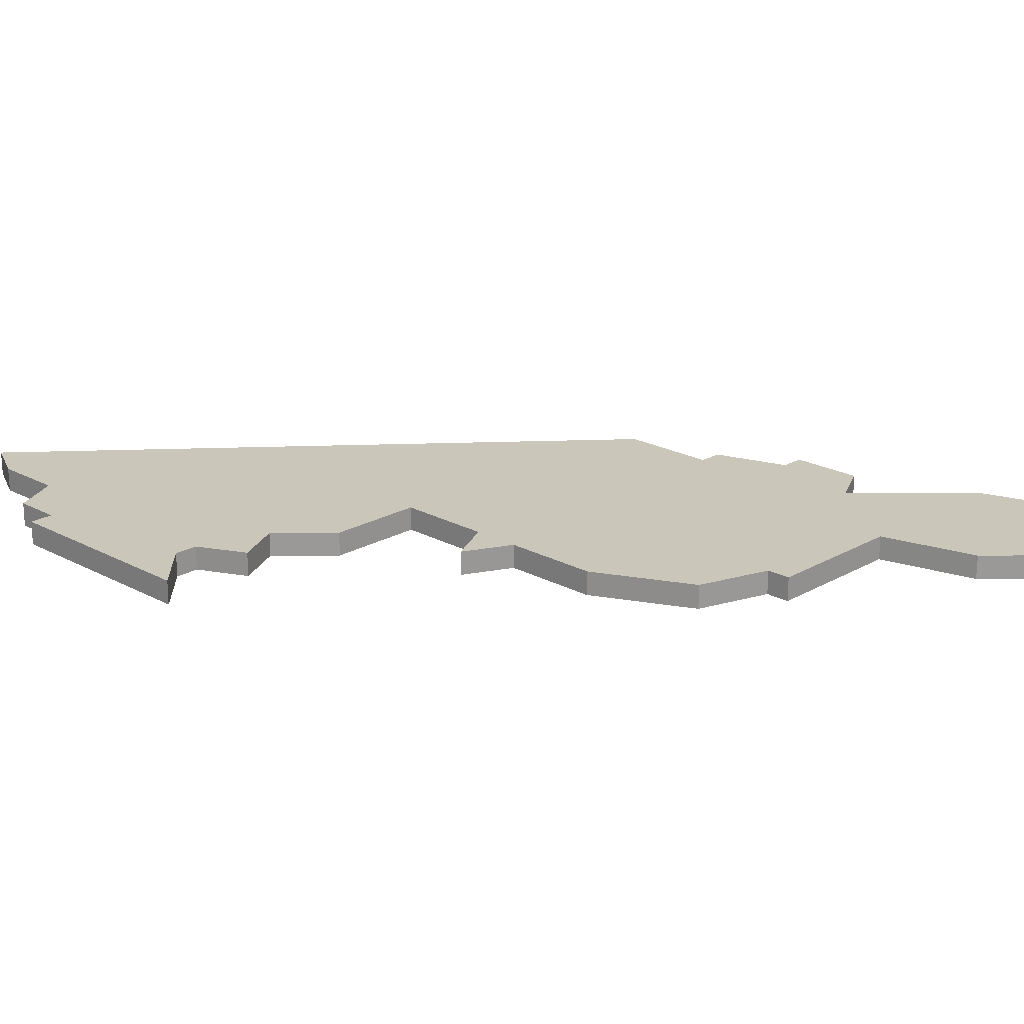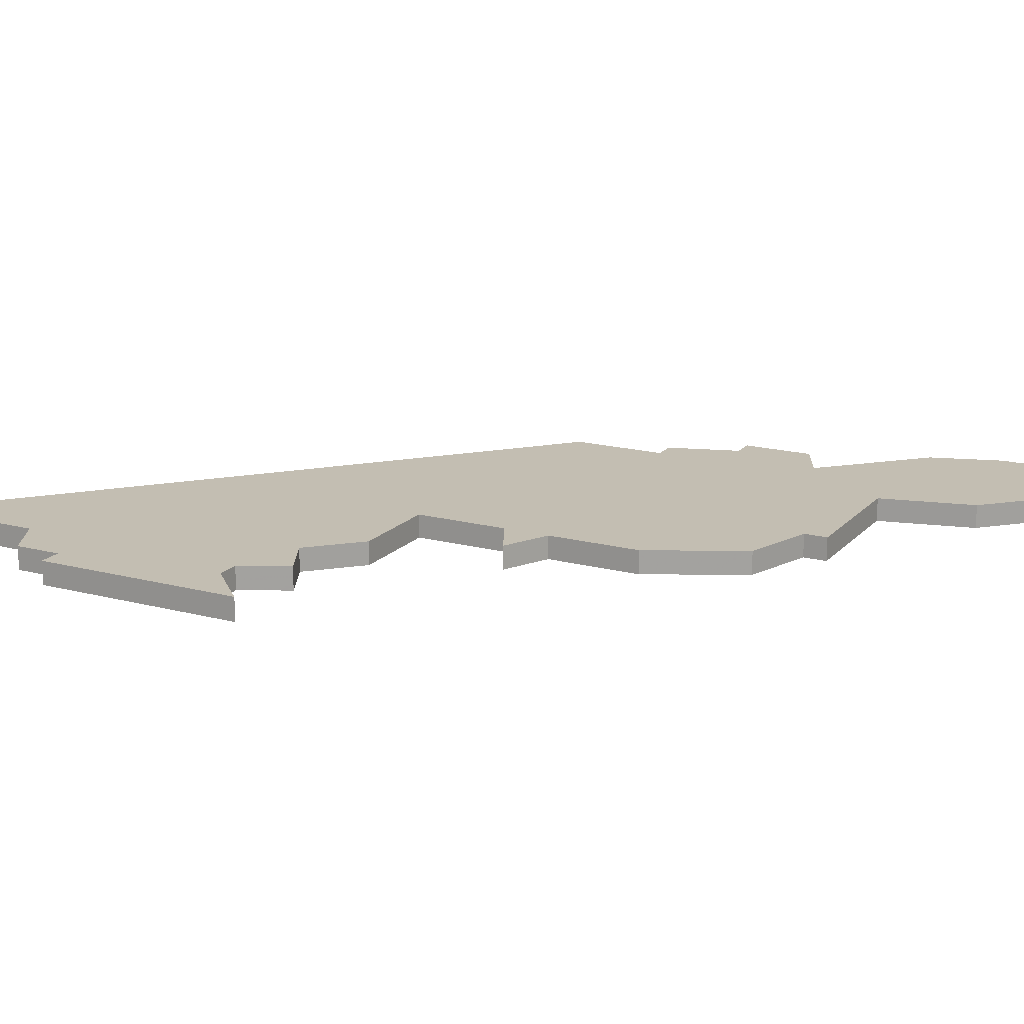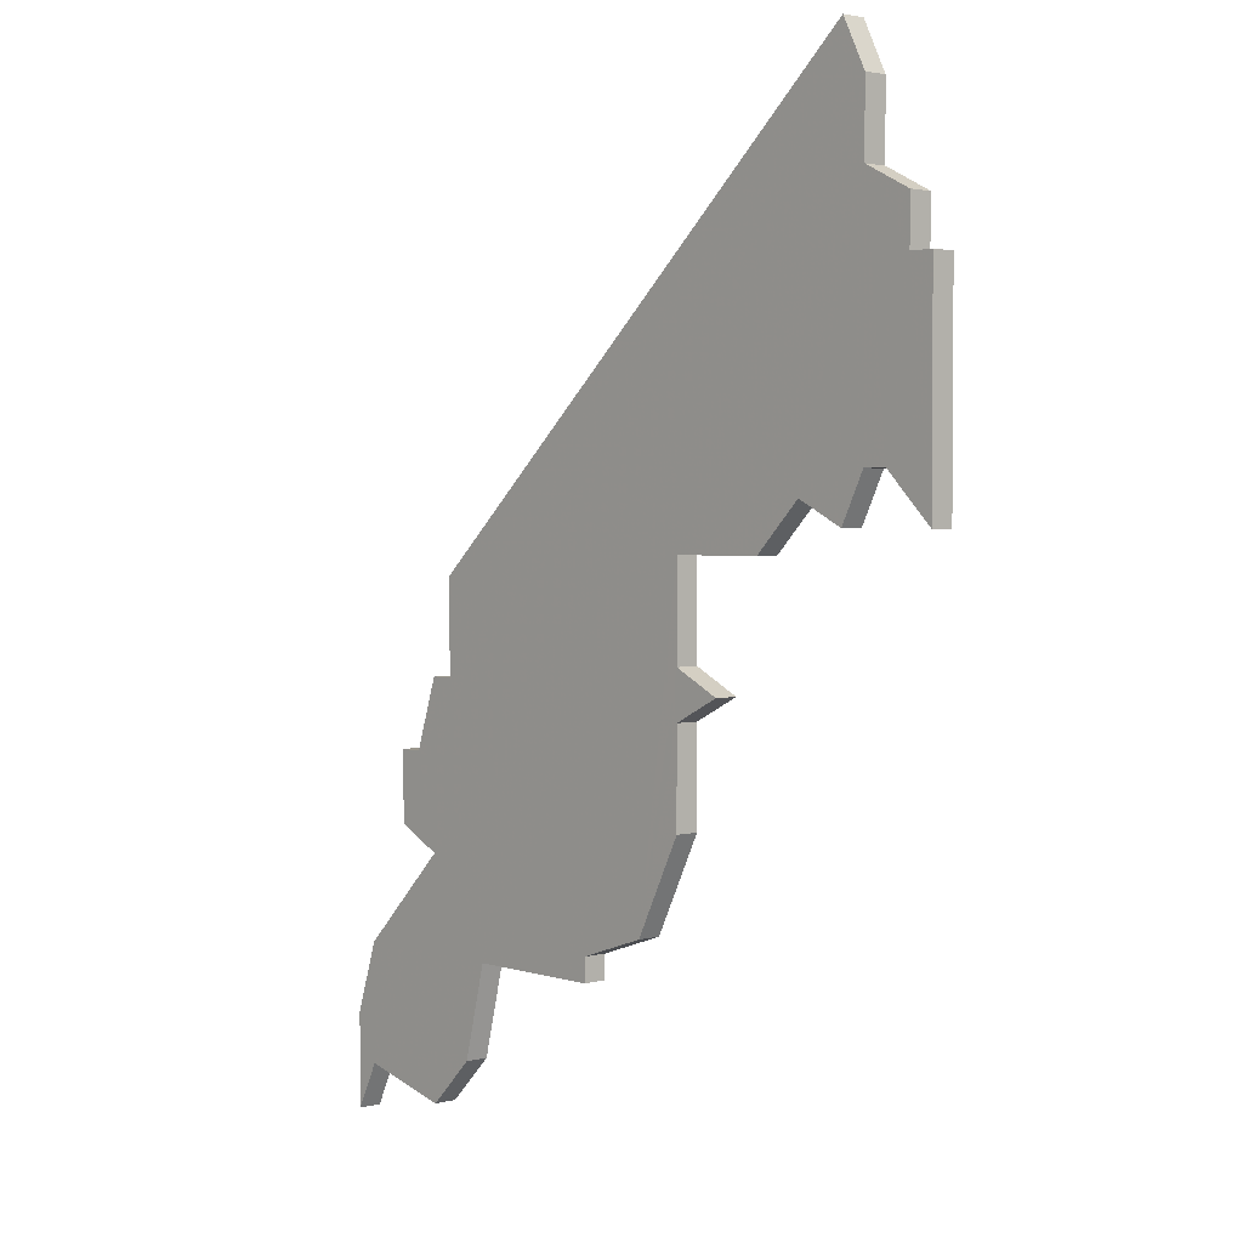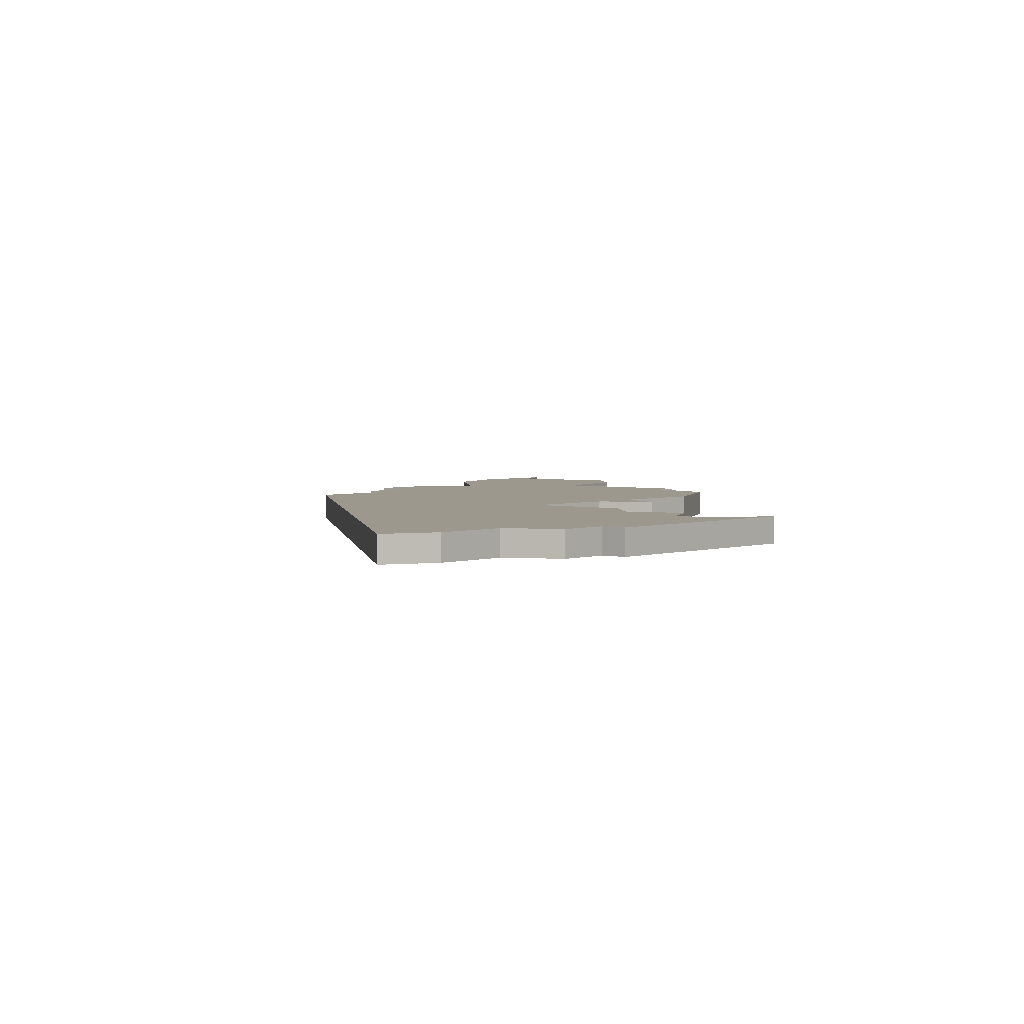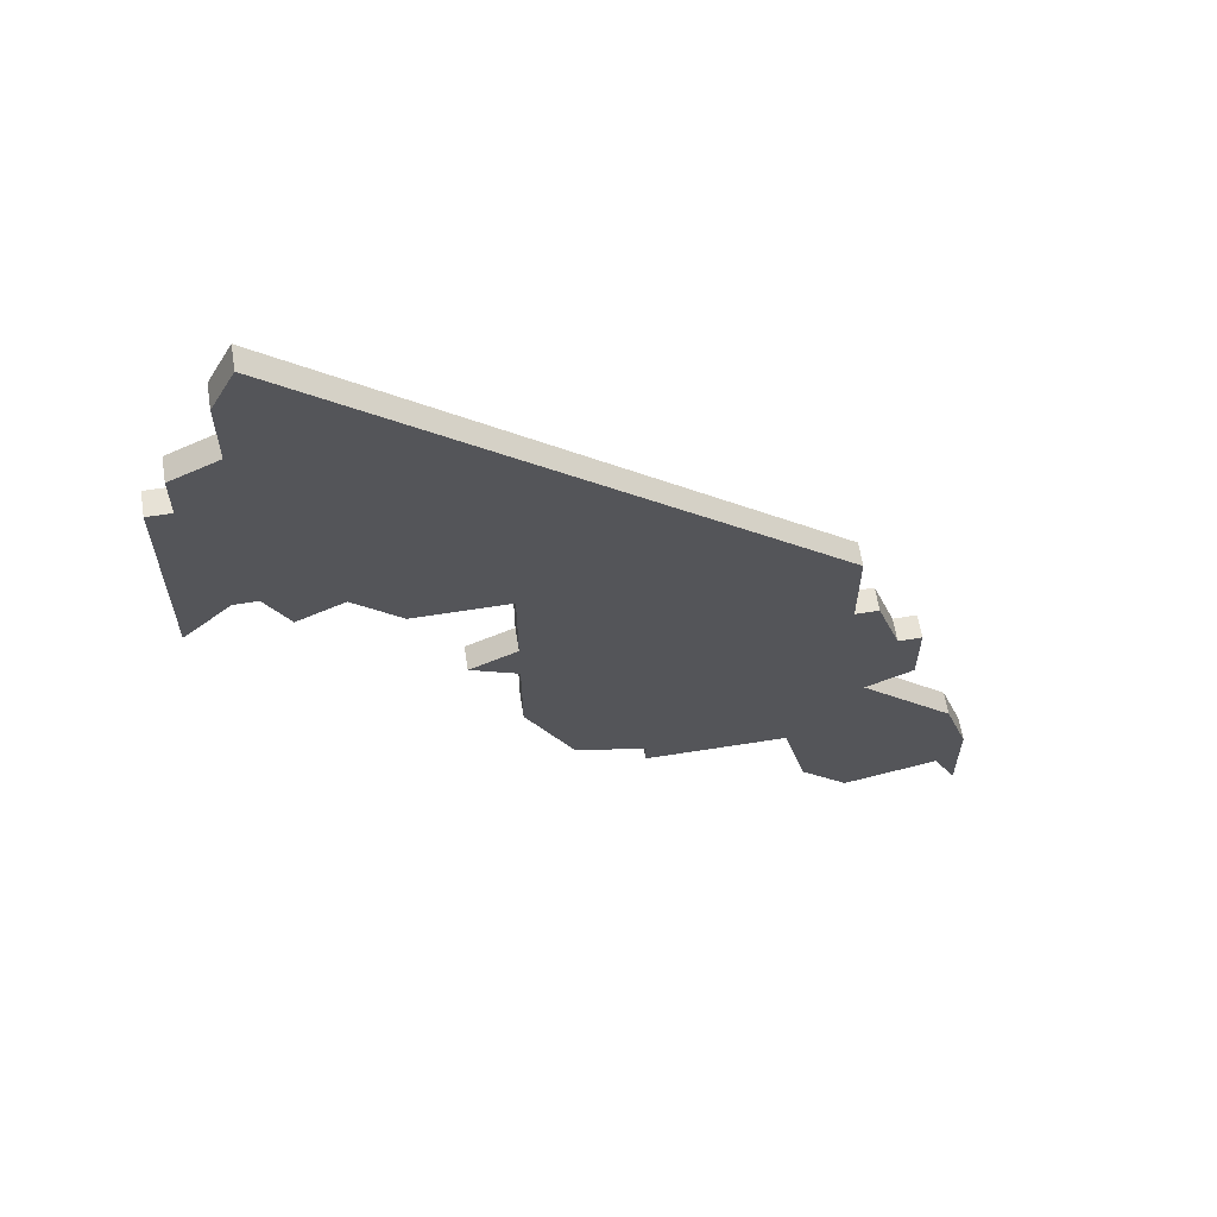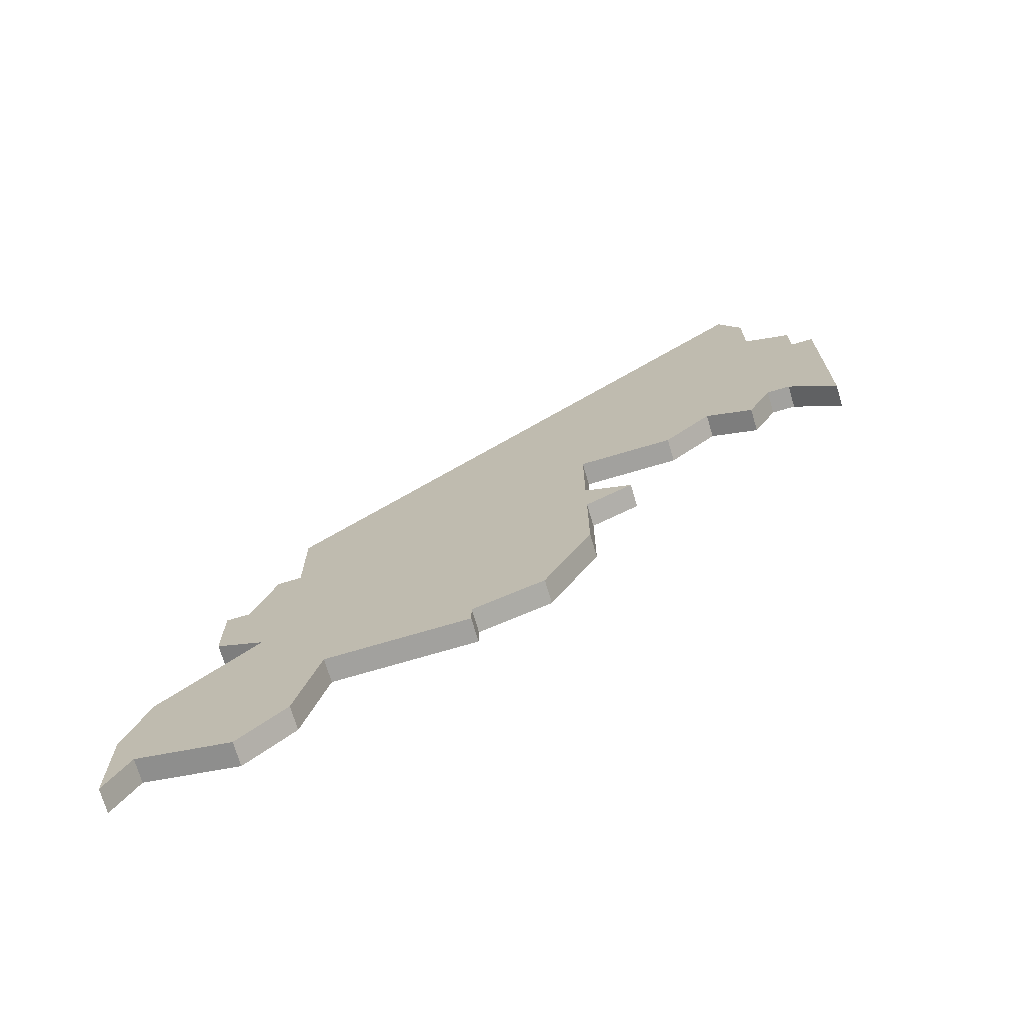
<metadata>
{"format":"obj","ext":"obj","renderer":"f3d","projection":"perspective","resolution":1024,"background":"white","views":[{"elev":21.1,"azim":-45.8,"up":"+Z"},{"elev":17.5,"azim":-62.2,"up":"+Z"},{"elev":2.5,"azim":-132.0,"up":"+Y"},{"elev":3.0,"azim":-140.0,"up":"+Z"},{"elev":63.3,"azim":-9.1,"up":"+Y"},{"elev":-72.0,"azim":-163.5,"up":"+Y"}]}
</metadata>
<code>
v 4341 -988 0
v 4340 -990 0
v 4340 -993 0
v 4338 -994 0
v 4338 -996 0
v 4337 -996 0
v 4337 -1005 0
v 4339 -1003 0
v 4340 -1003 0
v 4341 -1005 0
v 4343 -1004 0
v 4345 -1006 0
v 4349 -1006 0
v 4349 -1010 0
v 4347 -1011 0
v 4349 -1012 0
v 4349 -1016 0
v 4351 -1020 0
v 4354 -1021 0
v 4354 -1022 0
v 4360 -1022 0
v 4361 -1026 0
v 4363 -1028 0
v 4367 -1027 0
v 4368 -1029 0
v 4368 -1028 0
v 4368 -1025 0
v 4367 -1022 0
v 4363 -1018 0
v 4365 -1017 0
v 4365 -1014 0
v 4364 -1014 0
v 4363 -1011 0
v 4362 -1011 0
v 4362 -1007 0
v 4341 -988 1
v 4340 -990 1
v 4340 -993 1
v 4338 -994 1
v 4338 -996 1
v 4337 -996 1
v 4337 -1005 1
v 4339 -1003 1
v 4340 -1003 1
v 4341 -1005 1
v 4343 -1004 1
v 4345 -1006 1
v 4349 -1006 1
v 4349 -1010 1
v 4347 -1011 1
v 4349 -1012 1
v 4349 -1016 1
v 4351 -1020 1
v 4354 -1021 1
v 4354 -1022 1
v 4360 -1022 1
v 4361 -1026 1
v 4363 -1028 1
v 4367 -1027 1
v 4368 -1029 1
v 4368 -1028 1
v 4368 -1025 1
v 4367 -1022 1
v 4363 -1018 1
v 4365 -1017 1
v 4365 -1014 1
v 4364 -1014 1
v 4363 -1011 1
v 4362 -1011 1
v 4362 -1007 1
f 2 1 35
f 5 4 3
f 7 6 5
f 11 10 9
f 13 12 11
f 16 15 14
f 18 17 16
f 21 20 19
f 23 22 21
f 26 25 24
f 28 27 26
f 31 30 29
f 34 33 32
f 2 35 34
f 7 5 3
f 18 16 14
f 21 19 18
f 24 23 21
f 28 26 24
f 32 31 29
f 2 34 32
f 8 7 3
f 18 14 13
f 28 24 21
f 2 32 29
f 9 8 3
f 21 18 13
f 29 28 21
f 3 2 29
f 11 9 3
f 29 21 13
f 13 11 3
f 3 29 13
f 70 36 37
f 38 39 40
f 40 41 42
f 44 45 46
f 46 47 48
f 49 50 51
f 51 52 53
f 54 55 56
f 56 57 58
f 59 60 61
f 61 62 63
f 64 65 66
f 67 68 69
f 69 70 37
f 38 40 42
f 49 51 53
f 53 54 56
f 56 58 59
f 59 61 63
f 64 66 67
f 67 69 37
f 38 42 43
f 48 49 53
f 56 59 63
f 64 67 37
f 38 43 44
f 48 53 56
f 56 63 64
f 64 37 38
f 38 44 46
f 48 56 64
f 38 46 48
f 48 64 38
f 37 36 2
f 2 36 1
f 38 37 3
f 3 37 2
f 39 38 4
f 4 38 3
f 40 39 5
f 5 39 4
f 41 40 6
f 6 40 5
f 42 41 7
f 7 41 6
f 43 42 8
f 8 42 7
f 44 43 9
f 9 43 8
f 45 44 10
f 10 44 9
f 46 45 11
f 11 45 10
f 47 46 12
f 12 46 11
f 48 47 13
f 13 47 12
f 49 48 14
f 14 48 13
f 50 49 15
f 15 49 14
f 51 50 16
f 16 50 15
f 52 51 17
f 17 51 16
f 53 52 18
f 18 52 17
f 54 53 19
f 19 53 18
f 55 54 20
f 20 54 19
f 56 55 21
f 21 55 20
f 57 56 22
f 22 56 21
f 58 57 23
f 23 57 22
f 59 58 24
f 24 58 23
f 60 59 25
f 25 59 24
f 61 60 26
f 26 60 25
f 62 61 27
f 27 61 26
f 63 62 28
f 28 62 27
f 64 63 29
f 29 63 28
f 65 64 30
f 30 64 29
f 66 65 31
f 31 65 30
f 67 66 32
f 32 66 31
f 68 67 33
f 33 67 32
f 69 68 34
f 34 68 33
f 36 70 1
f 1 70 35
f 70 69 35
f 35 69 34

</code>
